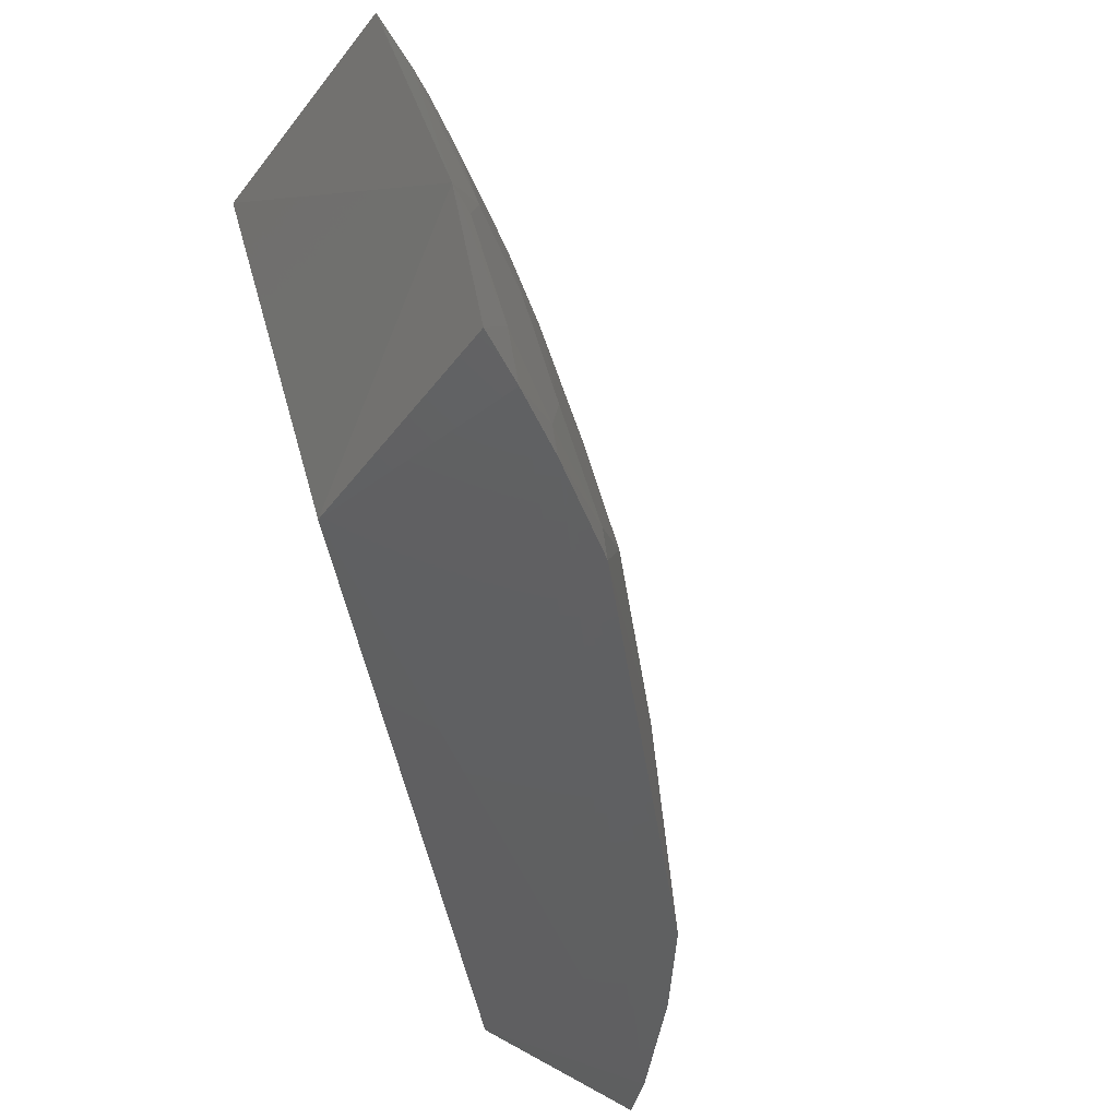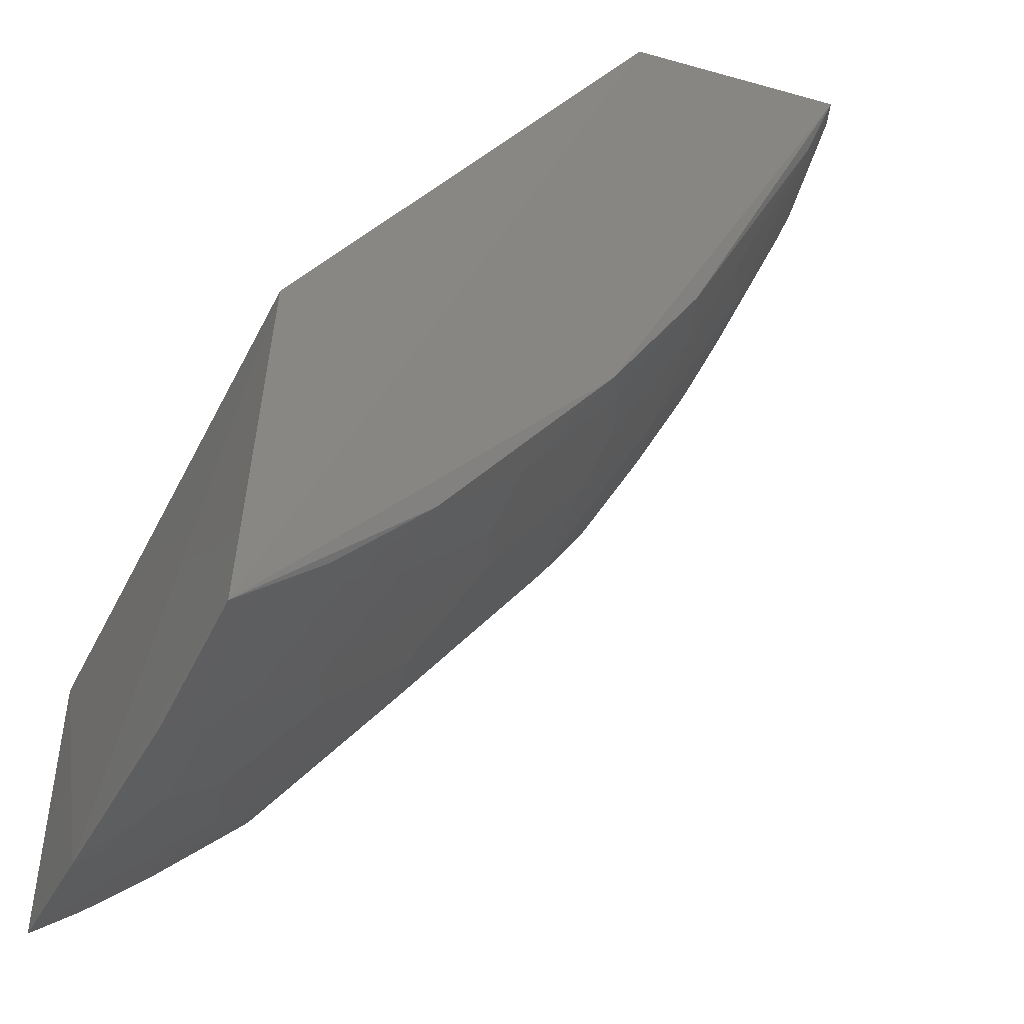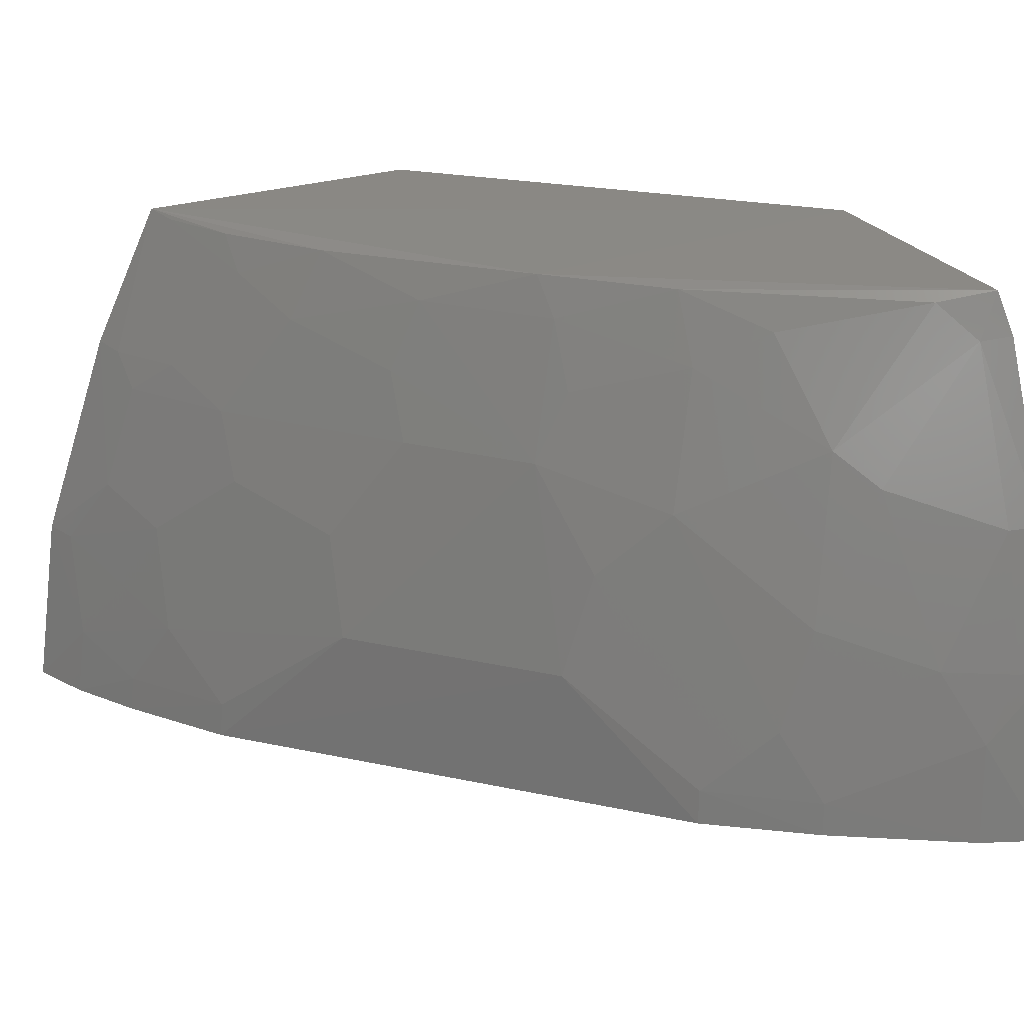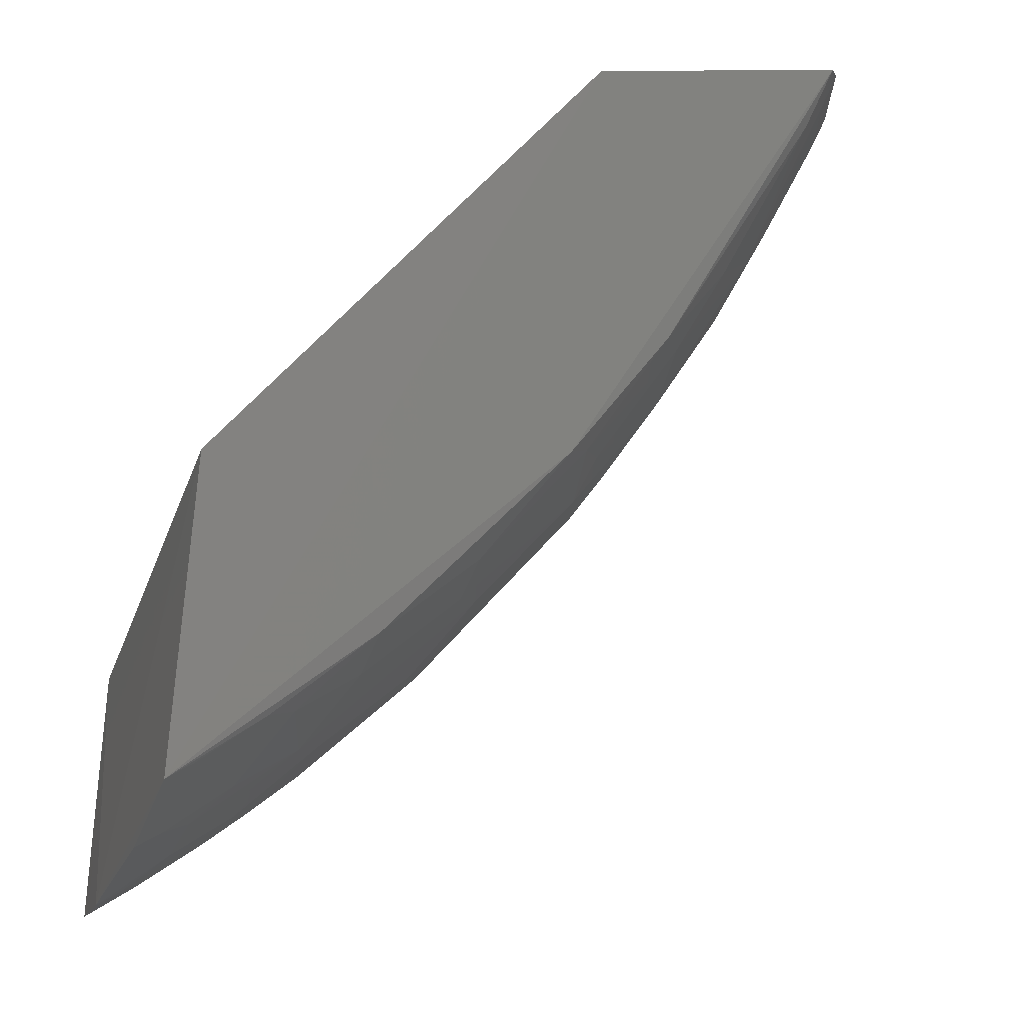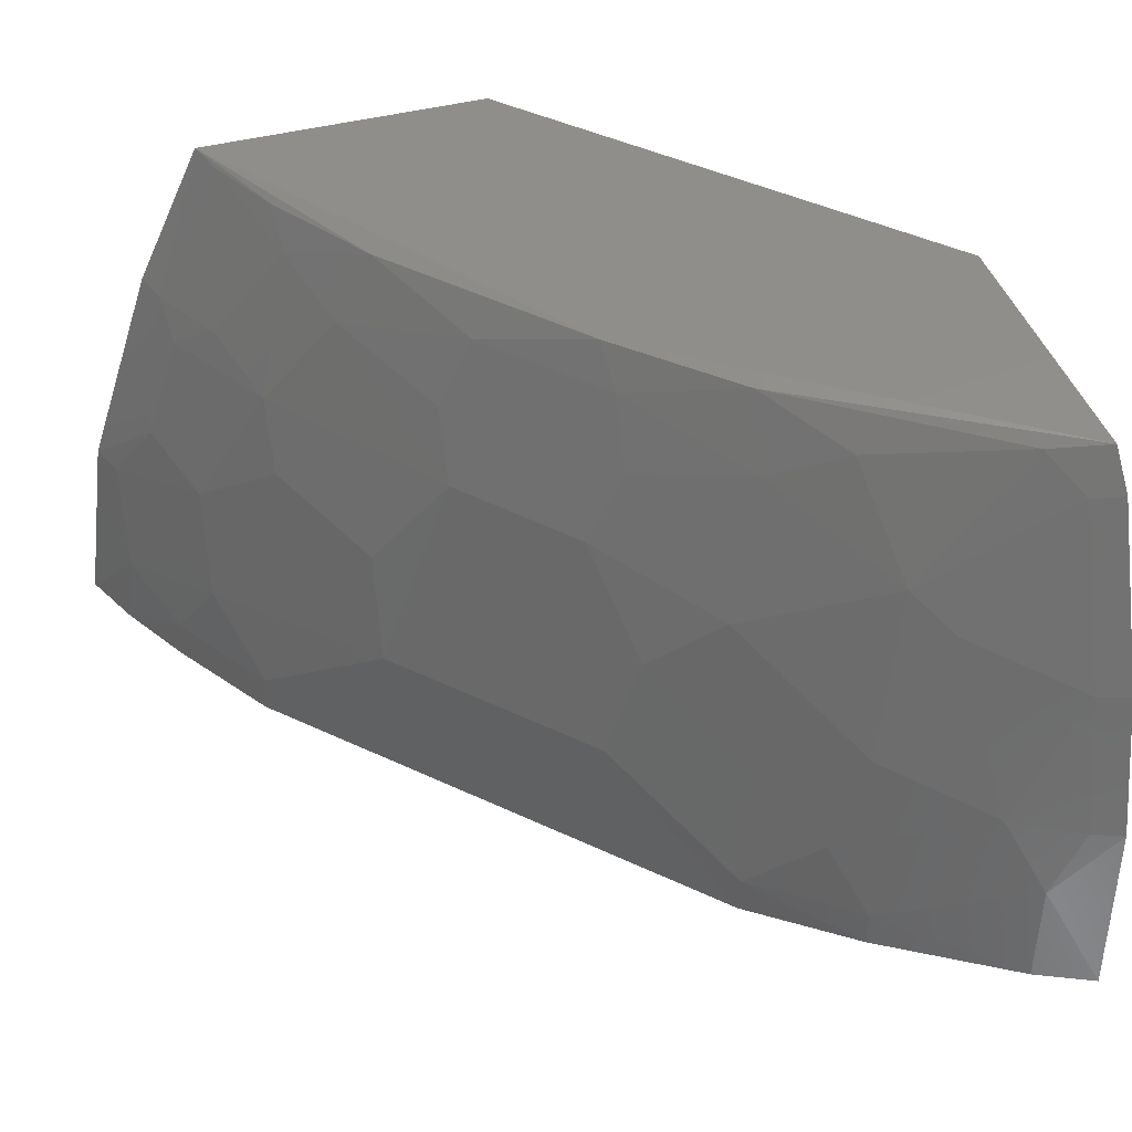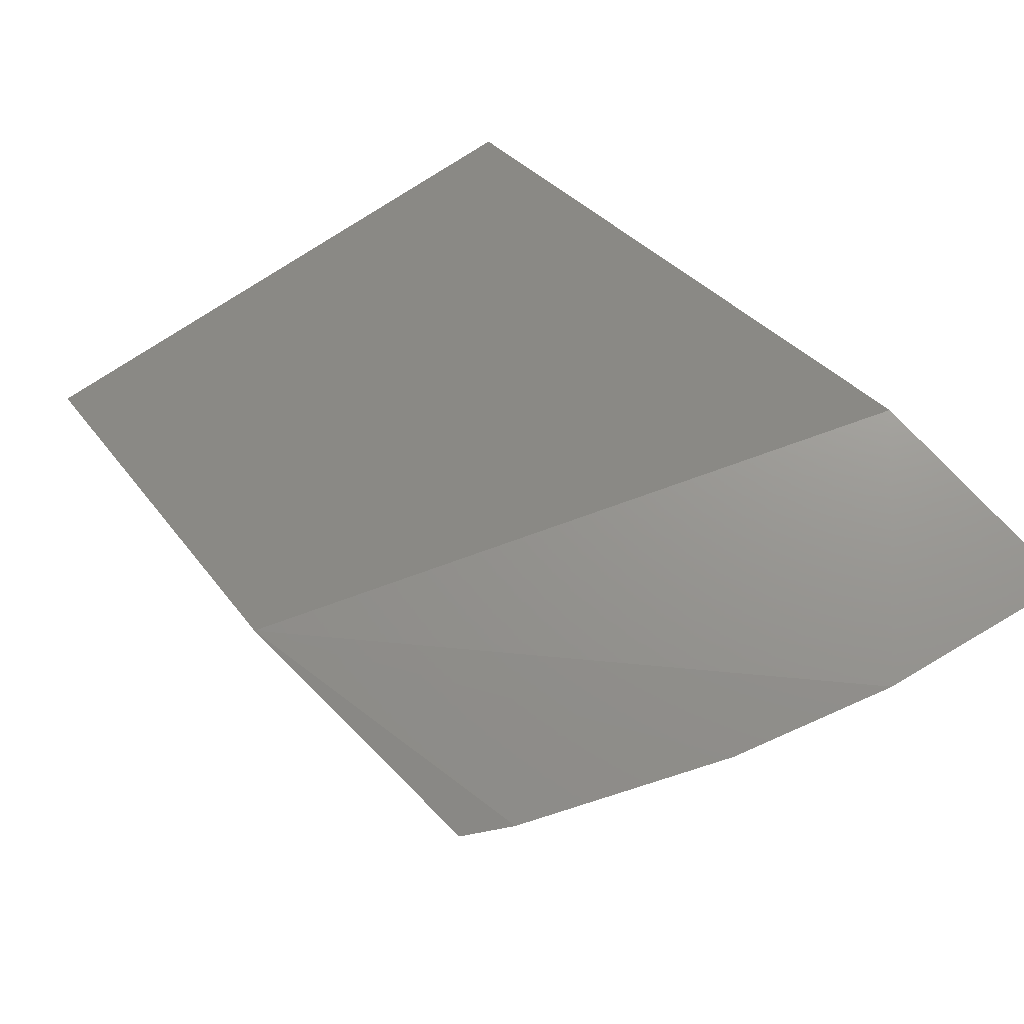
<metadata>
{"format":"stl","ext":"stl","renderer":"f3d","projection":"perspective","resolution":1024,"background":"white","views":[{"elev":-41.0,"azim":142.8,"up":"+Y"},{"elev":-23.4,"azim":152.0,"up":"+Z"},{"elev":22.0,"azim":-113.9,"up":"+Y"},{"elev":-4.2,"azim":161.7,"up":"+Z"},{"elev":43.7,"azim":-105.8,"up":"+Y"},{"elev":79.6,"azim":-129.6,"up":"+Z"}]}
</metadata>
<code>
# stl→obj: 63 verts, 122 faces
v -0.1984 0.1724 0.1579
v -0.2004 0.0469 0.1127
v -0.1919 0.0853 0.06084
v -0.3291 0.04747 0.2387
v -0.2833 0.1731 0.241
v -0.1925 0.1675 0.09234
v -0.2792 0.1655 0.1605
v -0.3401 0.1677 0.2473
v -0.371 0.04463 0.2321
v -0.3773 0.04561 0.2451
v -0.3711 0.08551 0.2482
v -0.1952 0.0456 0.05474
v -0.2076 0.04458 0.06143
v -0.3454 0.1582 0.2486
v -0.3681 0.06823 0.2338
v -0.2375 0.1649 0.1219
v -0.2233 0.04435 0.07118
v -0.2066 0.06048 0.06373
v -0.3362 0.04454 0.1767
v -0.3106 0.07631 0.153
v -0.2472 0.04451 0.08774
v -0.2703 0.07671 0.1129
v -0.3619 0.1178 0.2487
v -0.1922 0.1343 0.07692
v -0.1984 0.1328 0.07982
v -0.2062 0.1003 0.07293
v -0.2227 0.0525 0.07209
v -0.3519 0.05218 0.2013
v -0.3529 0.04449 0.2008
v -0.2303 0.06841 0.08021
v -0.2381 0.1087 0.09709
v -0.2615 0.1569 0.1378
v -0.262 0.1006 0.1132
v -0.2702 0.1249 0.1297
v -0.2943 0.1242 0.1532
v -0.23 0.1245 0.09693
v -0.1983 0.08439 0.06415
v -0.2141 0.1651 0.1049
v -0.2214 0.1568 0.1056
v -0.1988 0.1659 0.09546
v -0.2467 0.0527 0.08848
v -0.3355 0.05274 0.1773
v -0.3343 0.1325 0.2096
v -0.3346 0.1648 0.2344
v -0.3182 0.1571 0.2023
v -0.3595 0.08476 0.2257
v -0.2221 0.09279 0.08084
v -0.3426 0.1569 0.2417
v -0.3017 0.1648 0.186
v -0.2377 0.1484 0.1133
v -0.286 0.1563 0.1619
v -0.3182 0.1161 0.1775
v -0.3431 0.09265 0.2019
v -0.2056 0.1249 0.08112
v -0.2137 0.1326 0.08942
v -0.3435 0.06836 0.1934
v -0.3679 0.08475 0.2414
v -0.3425 0.1247 0.2181
v -0.2621 0.1405 0.1298
v -0.3102 0.1484 0.1858
v -0.3103 0.1006 0.1614
v -0.3588 0.1168 0.242
v -0.294 0.1406 0.1619
f 1 2 3
f 4 2 1
f 4 1 5
f 6 7 5
f 6 5 1
f 6 1 3
f 8 5 7
f 9 4 10
f 9 2 4
f 11 4 5
f 11 10 4
f 12 3 2
f 13 2 9
f 13 12 2
f 14 5 8
f 15 9 10
f 15 10 11
f 16 7 6
f 17 13 9
f 18 3 12
f 18 12 13
f 19 20 21
f 19 21 17
f 22 21 20
f 23 11 5
f 23 5 14
f 24 25 6
f 24 6 3
f 26 24 3
f 26 25 24
f 27 18 13
f 27 13 17
f 28 9 15
f 29 19 17
f 29 17 9
f 29 9 28
f 30 22 31
f 30 18 27
f 32 7 16
f 33 31 22
f 33 22 34
f 35 34 22
f 35 22 20
f 36 33 34
f 36 31 33
f 37 26 3
f 37 3 18
f 37 18 30
f 38 39 16
f 38 16 6
f 40 6 25
f 40 38 6
f 40 39 38
f 41 27 17
f 41 17 21
f 41 30 27
f 41 21 22
f 41 22 30
f 42 20 19
f 42 29 28
f 42 19 29
f 43 44 45
f 46 28 15
f 47 30 31
f 47 37 30
f 47 26 37
f 47 36 26
f 47 31 36
f 48 14 8
f 48 8 44
f 48 44 43
f 48 23 14
f 49 44 8
f 49 8 7
f 49 45 44
f 50 32 16
f 50 36 34
f 50 16 39
f 50 39 36
f 51 7 32
f 51 32 35
f 51 49 7
f 52 53 43
f 54 25 26
f 54 26 36
f 55 36 39
f 55 54 36
f 55 25 54
f 55 40 25
f 55 39 40
f 56 42 28
f 56 53 52
f 56 46 53
f 56 28 46
f 57 46 15
f 57 15 11
f 57 11 23
f 58 43 53
f 58 53 46
f 58 48 43
f 59 50 34
f 59 32 50
f 59 35 32
f 59 34 35
f 60 49 51
f 60 45 49
f 60 52 43
f 60 43 45
f 61 52 35
f 61 35 20
f 61 56 52
f 61 20 42
f 61 42 56
f 62 57 23
f 62 46 57
f 62 58 46
f 62 23 48
f 62 48 58
f 63 60 51
f 63 51 35
f 63 35 52
f 63 52 60

</code>
